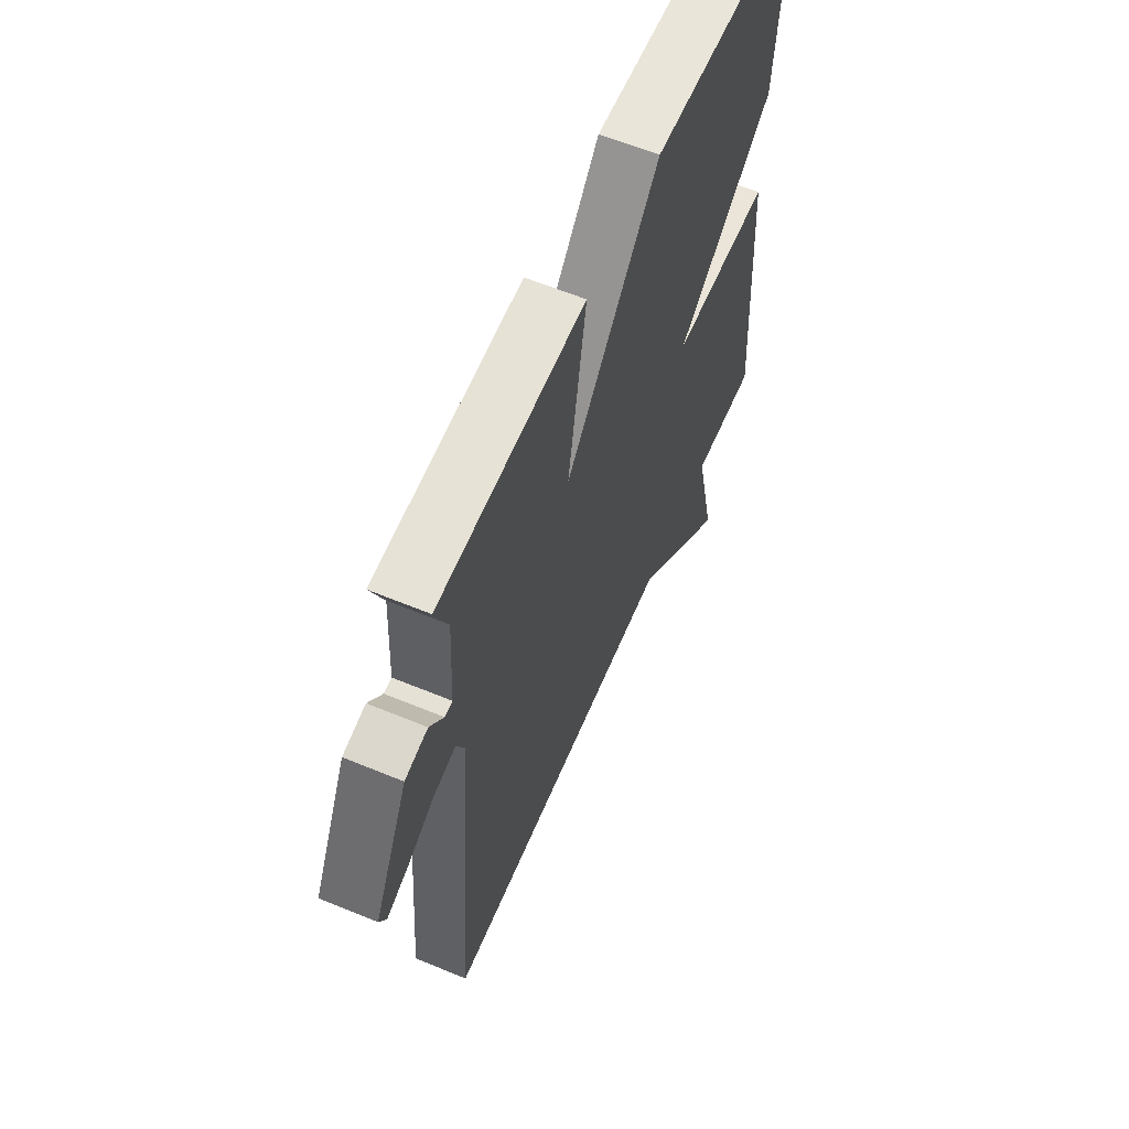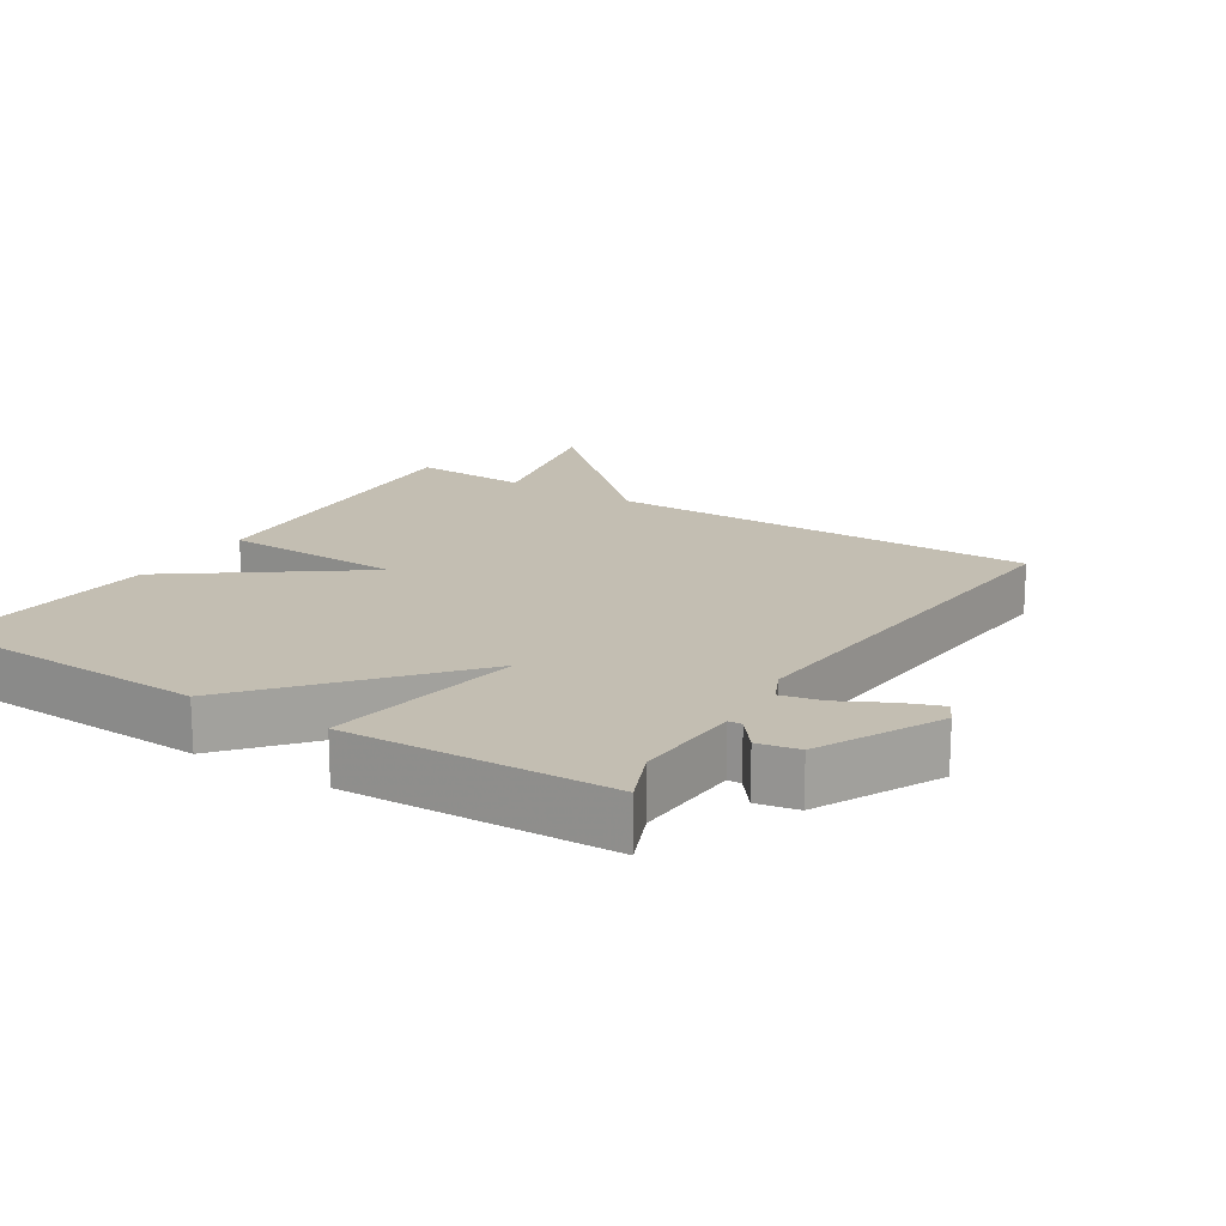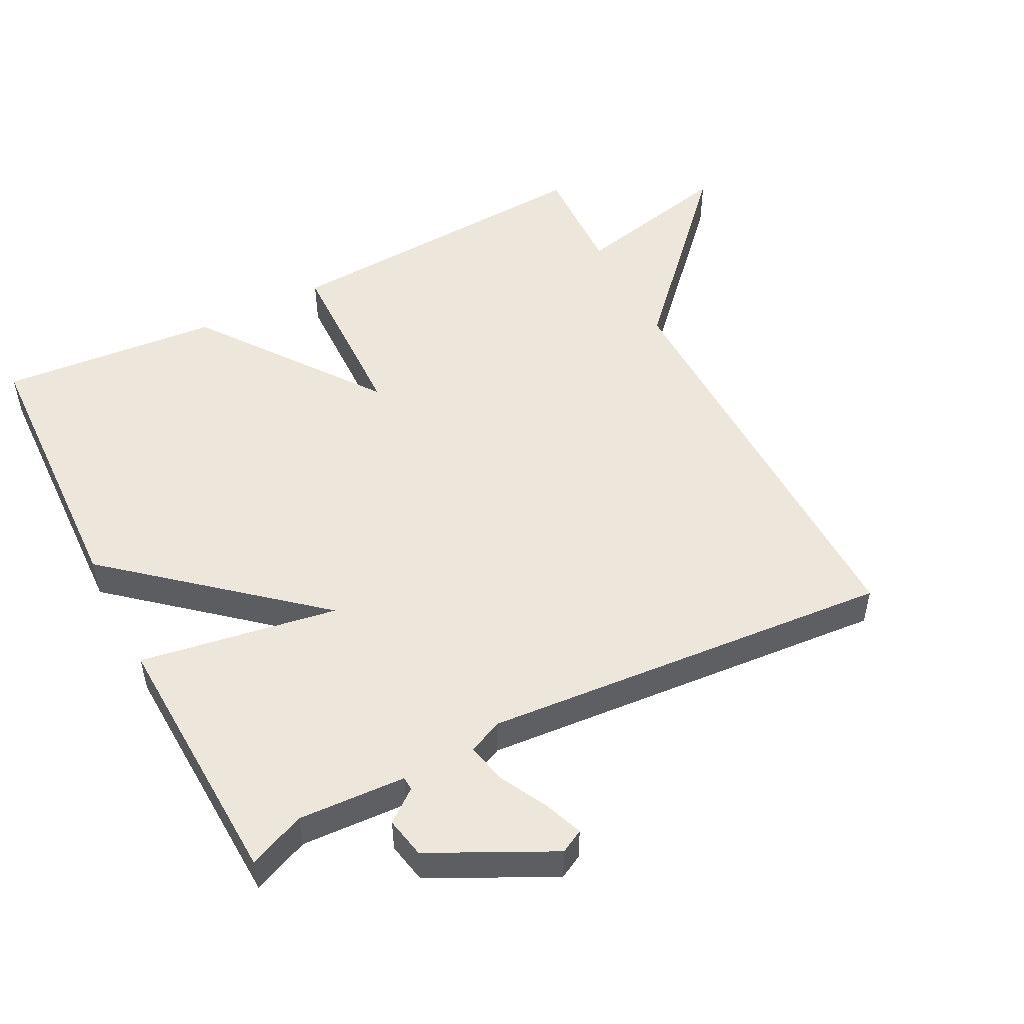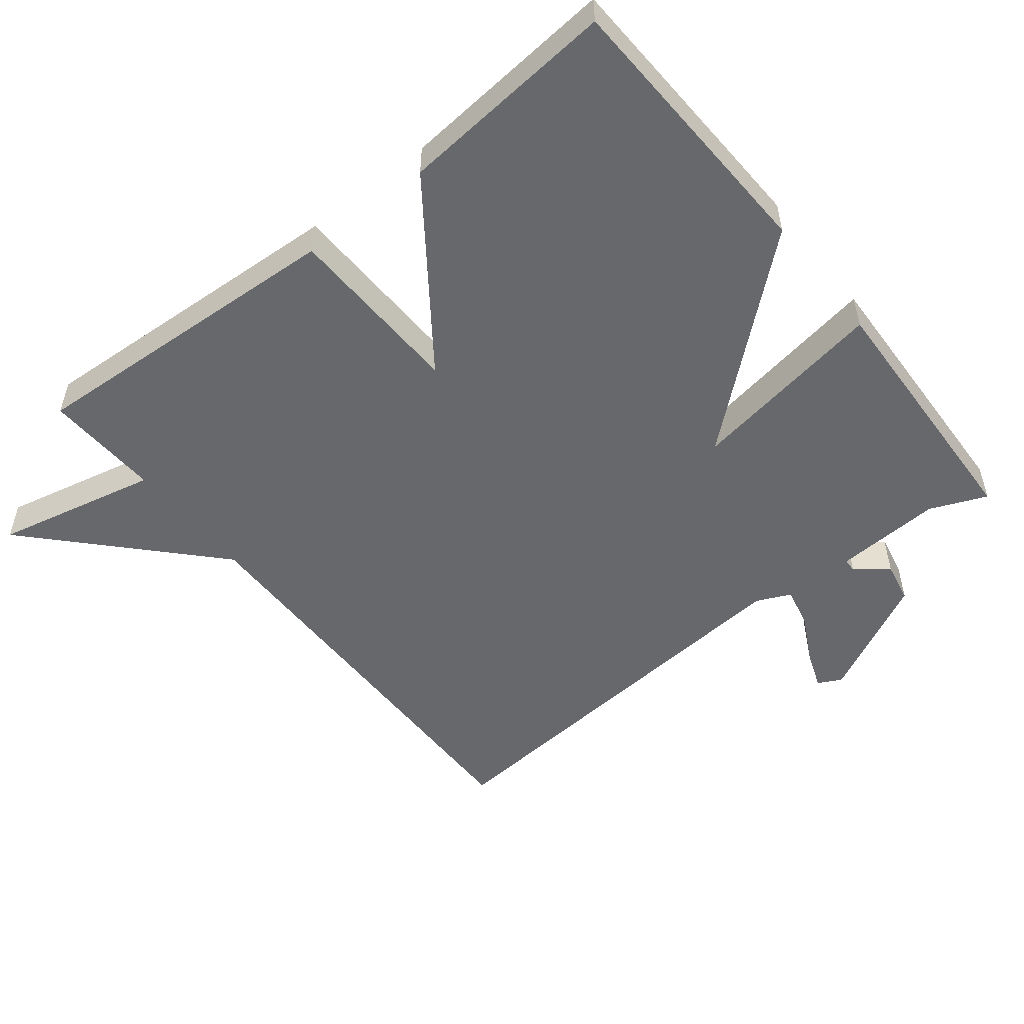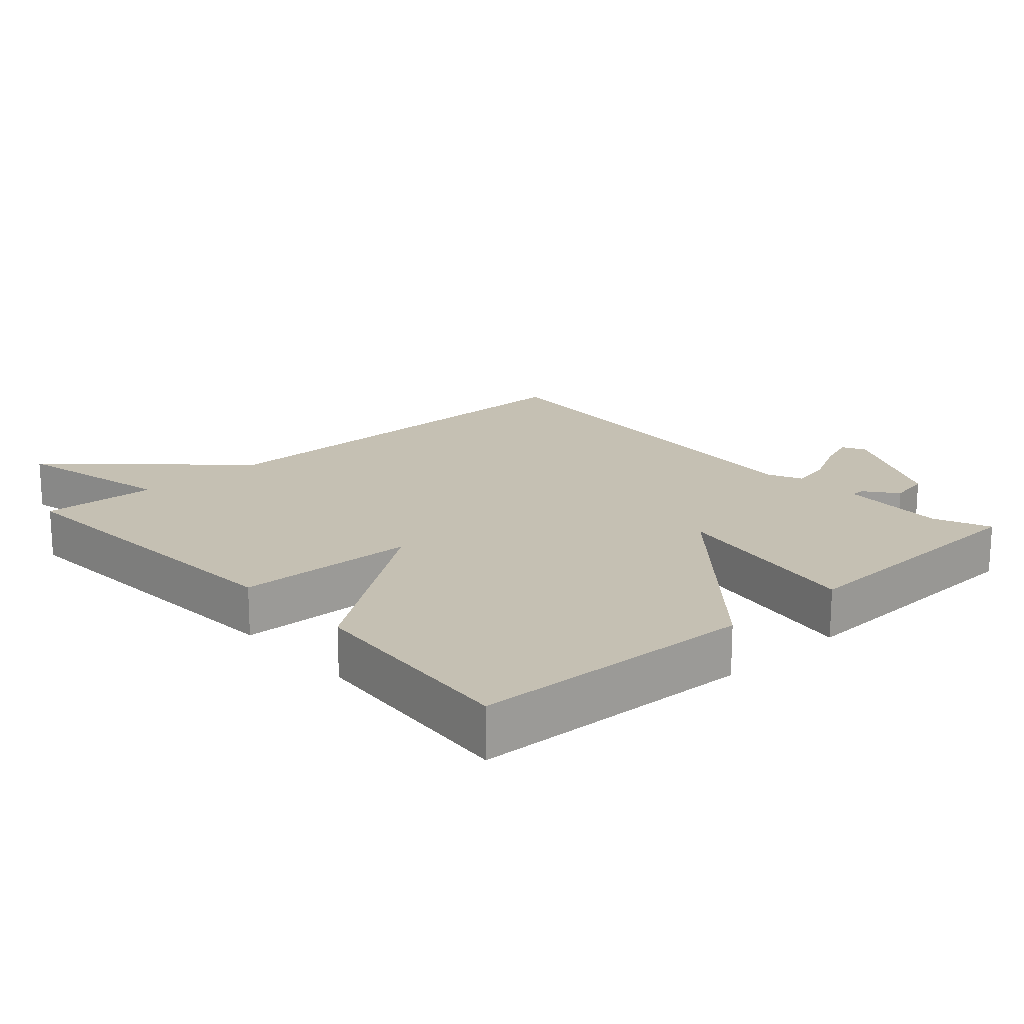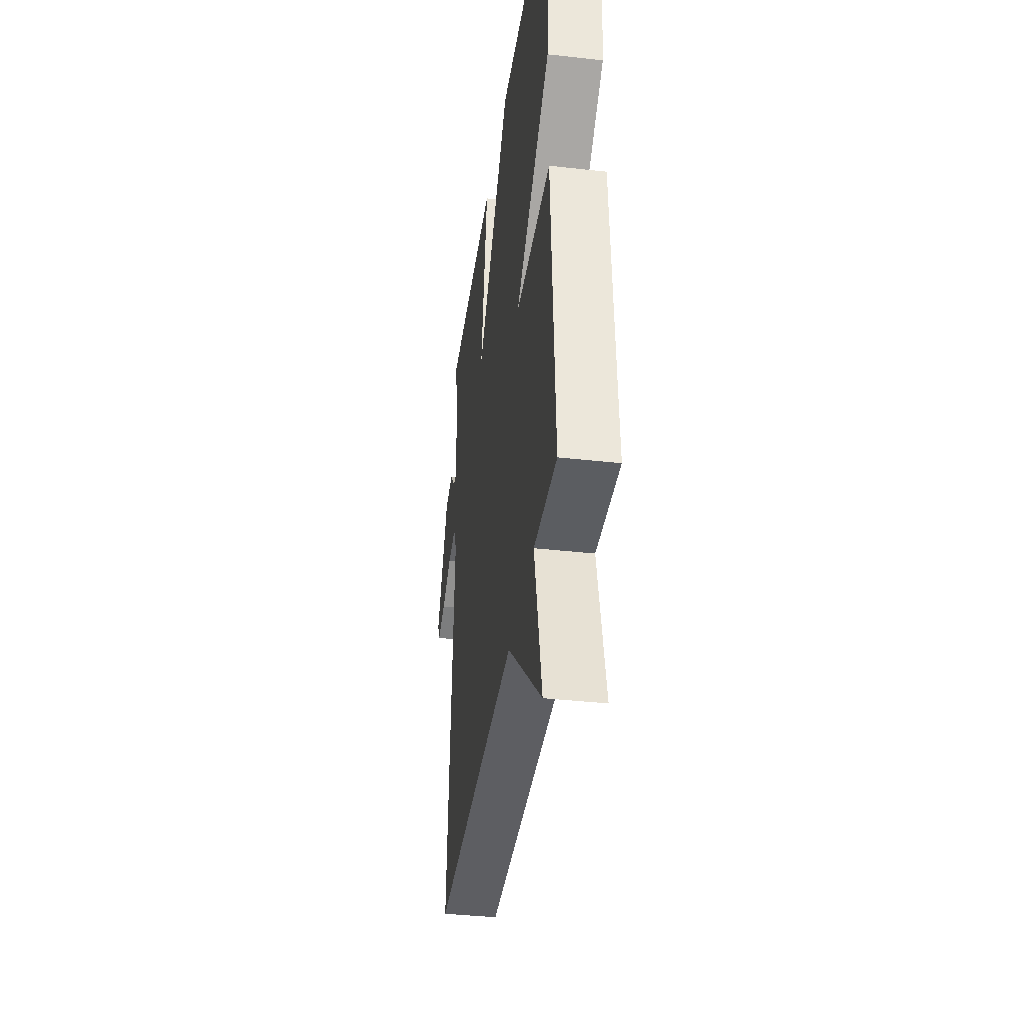
<metadata>
{"format":"obj","ext":"obj","renderer":"f3d","projection":"perspective","resolution":1024,"background":"white","views":[{"elev":61.0,"azim":112.9,"up":"+Z"},{"elev":17.3,"azim":32.4,"up":"+Y"},{"elev":50.9,"azim":62.7,"up":"+Y"},{"elev":-52.4,"azim":-51.5,"up":"+Y"},{"elev":18.1,"azim":-42.0,"up":"+Y"},{"elev":-38.4,"azim":-98.1,"up":"+Z"}]}
</metadata>
<code>
v 0.5 0.07 0.5
v 0.465 0.07 0.417
v 0.473 0.07 0.26
v 0.493 0.07 0.259
v 0.53 0.07 0.306
v 0.59 0.07 0.294
v 0.679 0.07 0.116
v 0.661 0.07 0.082
v 0.605 0.07 0.103
v 0.534 0.07 0.14
v 0.475 0.07 0.153
v 0.452 0.07 0.103
v 0.5 0.07 -0.5
v -0.13 0.07 -0.493
v -0.384 0.07 -0.732
v -0.33 0.07 -0.493
v -0.5 0.07 -0.5
v -0.472 0.07 -0.023
v -0.208 0.07 -0.016
v -0.472 0.07 0.177
v -0.5 0.07 0.5
v -0.086 0.07 0.516
v 0.162 0.07 0.226
v 0.114 0.07 0.516
v 0.5 0 0.5
v 0.465 0 0.417
v 0.473 0 0.26
v 0.493 0 0.259
v 0.53 0 0.306
v 0.59 0 0.294
v 0.679 0 0.116
v 0.661 0 0.082
v 0.605 0 0.103
v 0.534 0 0.14
v 0.475 0 0.153
v 0.452 0 0.103
v 0.5 0 -0.5
v -0.13 0 -0.493
v -0.384 0 -0.732
v -0.33 0 -0.493
v -0.5 0 -0.5
v -0.472 0 -0.023
v -0.208 0 -0.016
v -0.472 0 0.177
v -0.5 0 0.5
v -0.086 0 0.516
v 0.162 0 0.226
v 0.114 0 0.516
f 23 24 1 2
f 21 22 23
f 20 21 23
f 19 20 23
f 19 23 2 3
f 16 17 18 19
f 19 3 4
f 16 19 4
f 15 16 4
f 14 15 4
f 12 13 14
f 11 12 14 4
f 5 6 7
f 4 5 7
f 11 4 7
f 10 11 7
f 7 8 9 10
f 26 25 48 47
f 47 46 45
f 47 45 44
f 47 44 43
f 27 26 47 43
f 43 42 41 40
f 28 27 43
f 28 43 40
f 28 40 39
f 28 39 38
f 38 37 36
f 28 38 36 35
f 31 30 29
f 31 29 28
f 31 28 35
f 31 35 34
f 34 33 32 31
f 1 25 26 2
f 2 26 27 3
f 3 27 28 4
f 4 28 29 5
f 5 29 30 6
f 6 30 31 7
f 7 31 32 8
f 8 32 33 9
f 9 33 34 10
f 10 34 35 11
f 11 35 36 12
f 12 36 37 13
f 13 37 38 14
f 14 38 39 15
f 15 39 40 16
f 16 40 41 17
f 17 41 42 18
f 18 42 43 19
f 19 43 44 20
f 20 44 45 21
f 21 45 46 22
f 22 46 47 23
f 23 47 48 24
f 24 48 25 1

</code>
